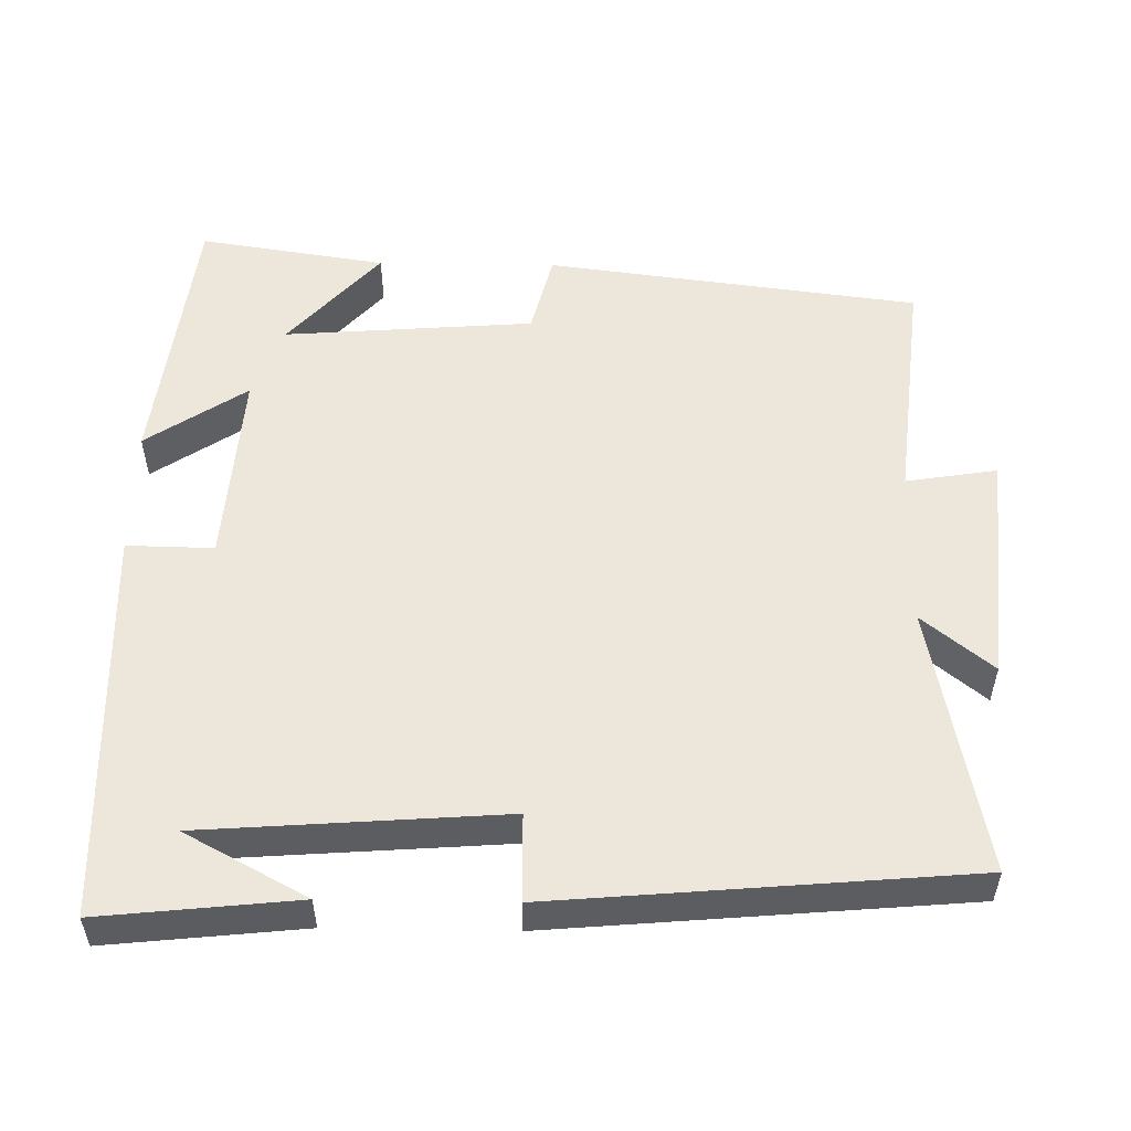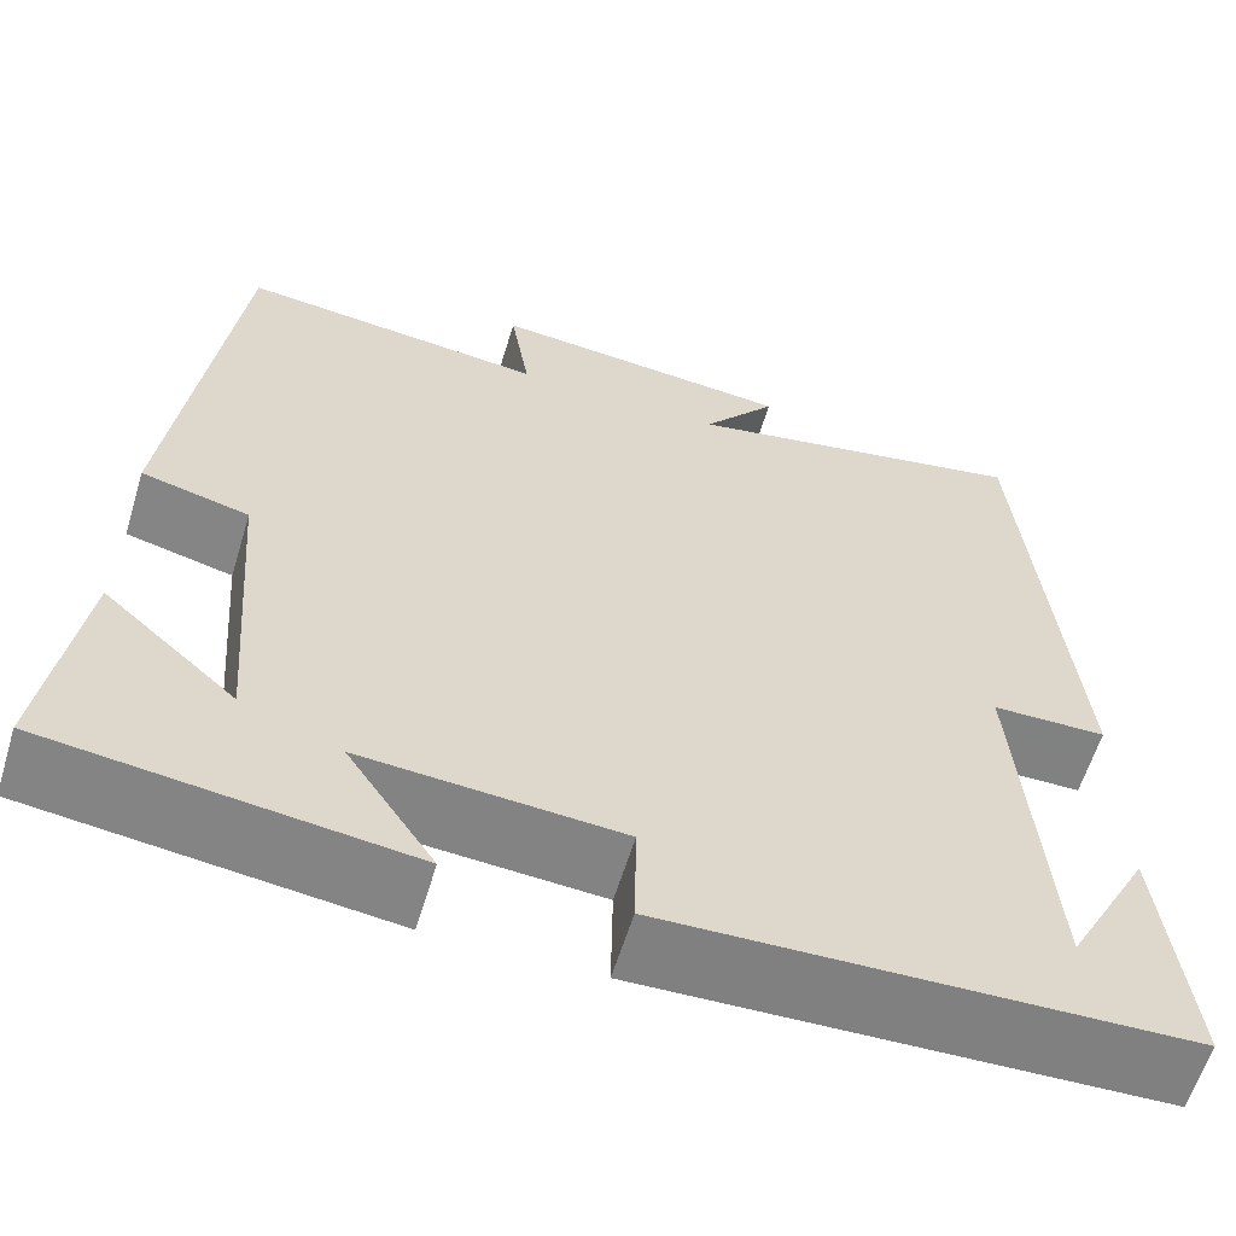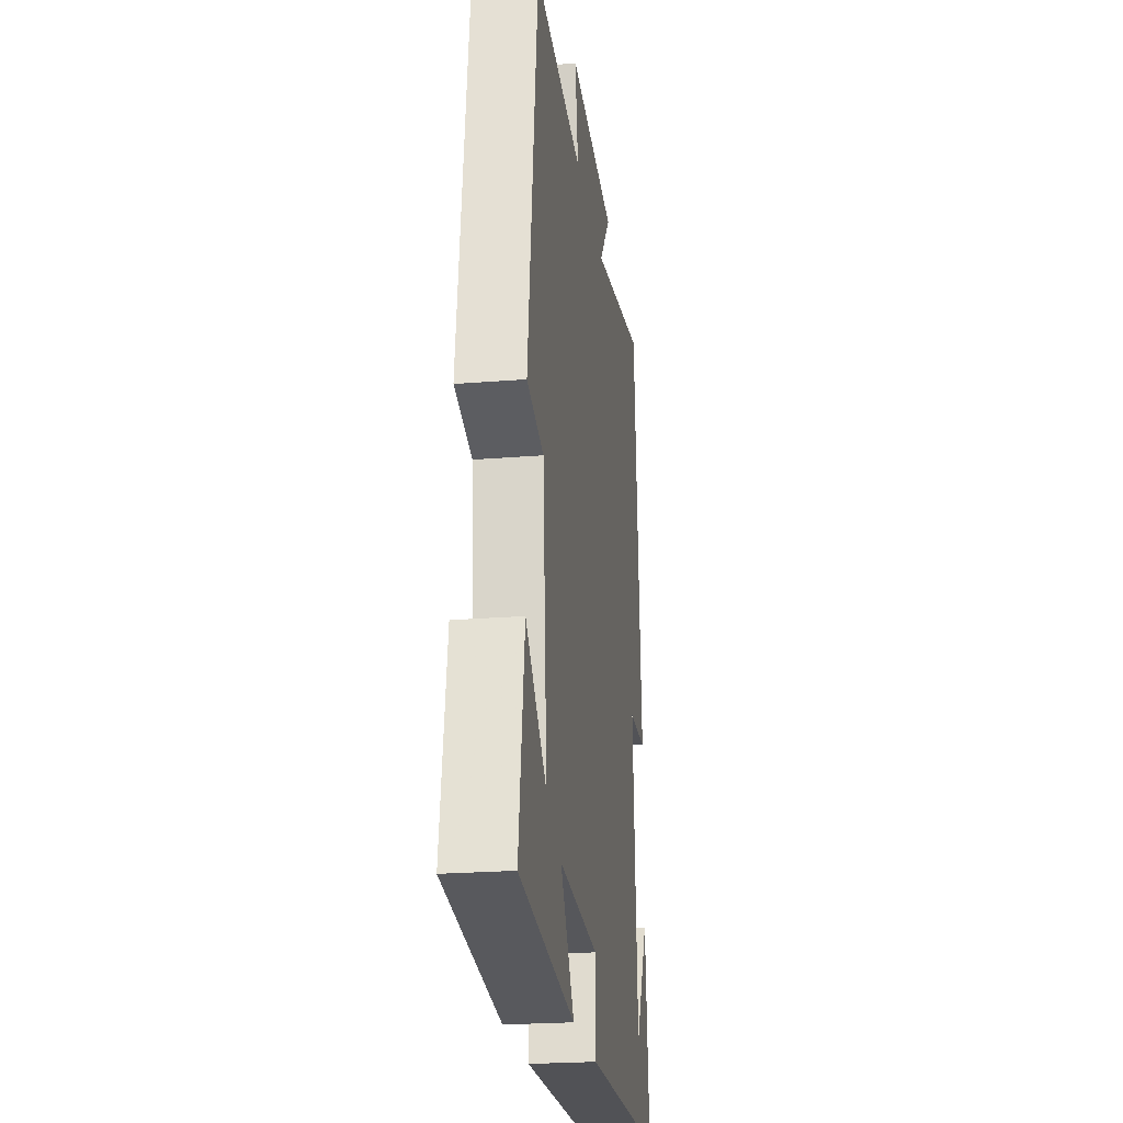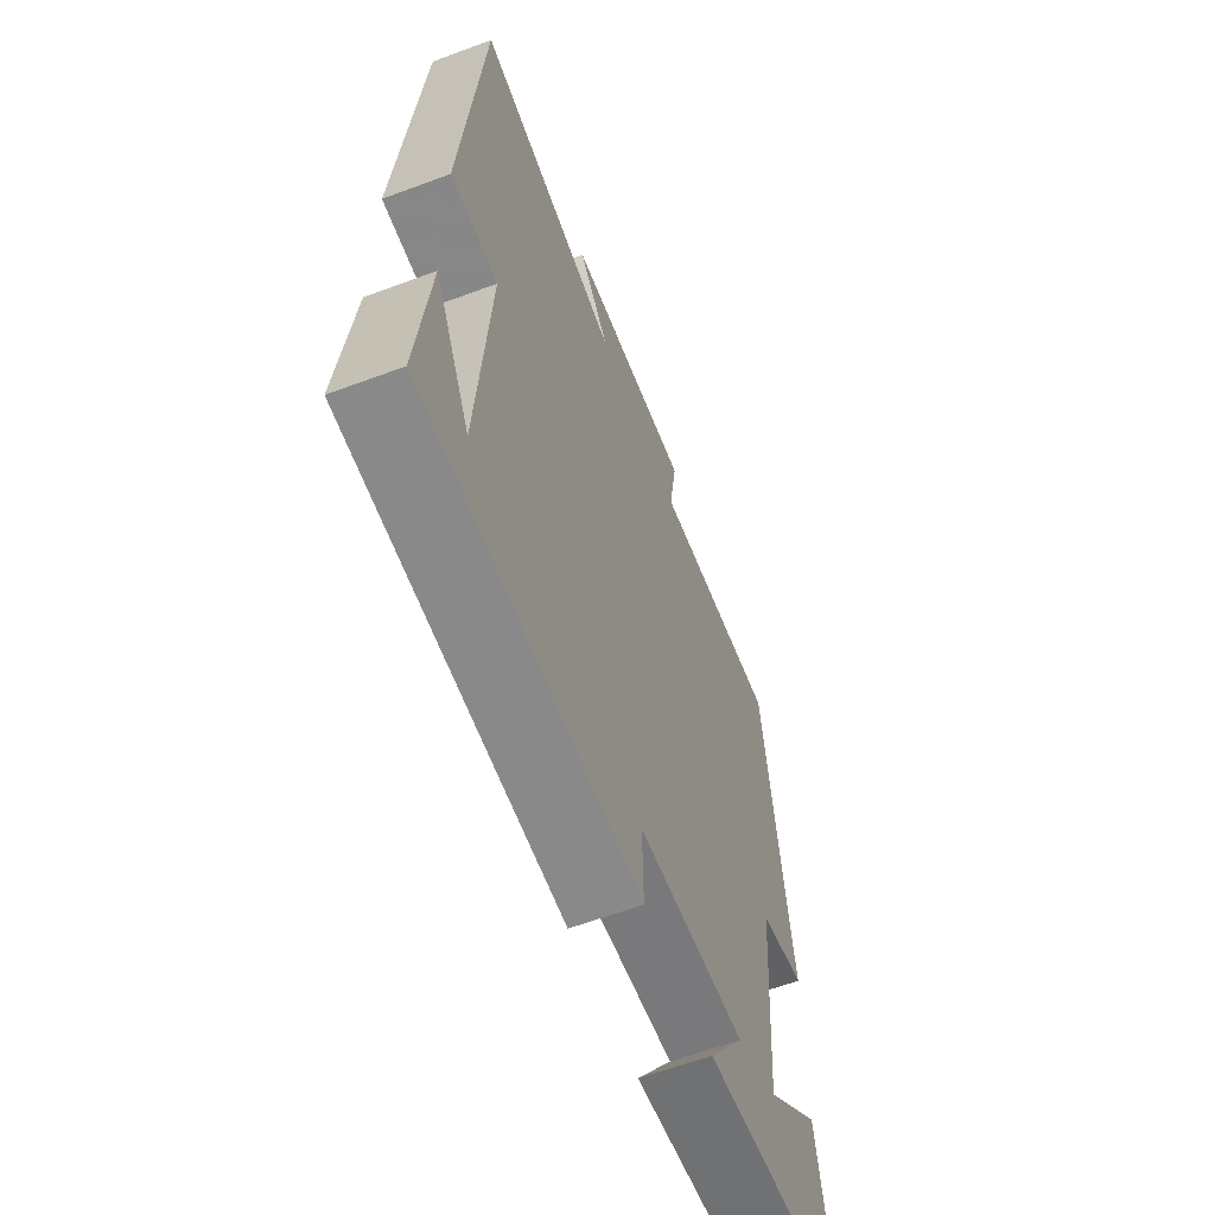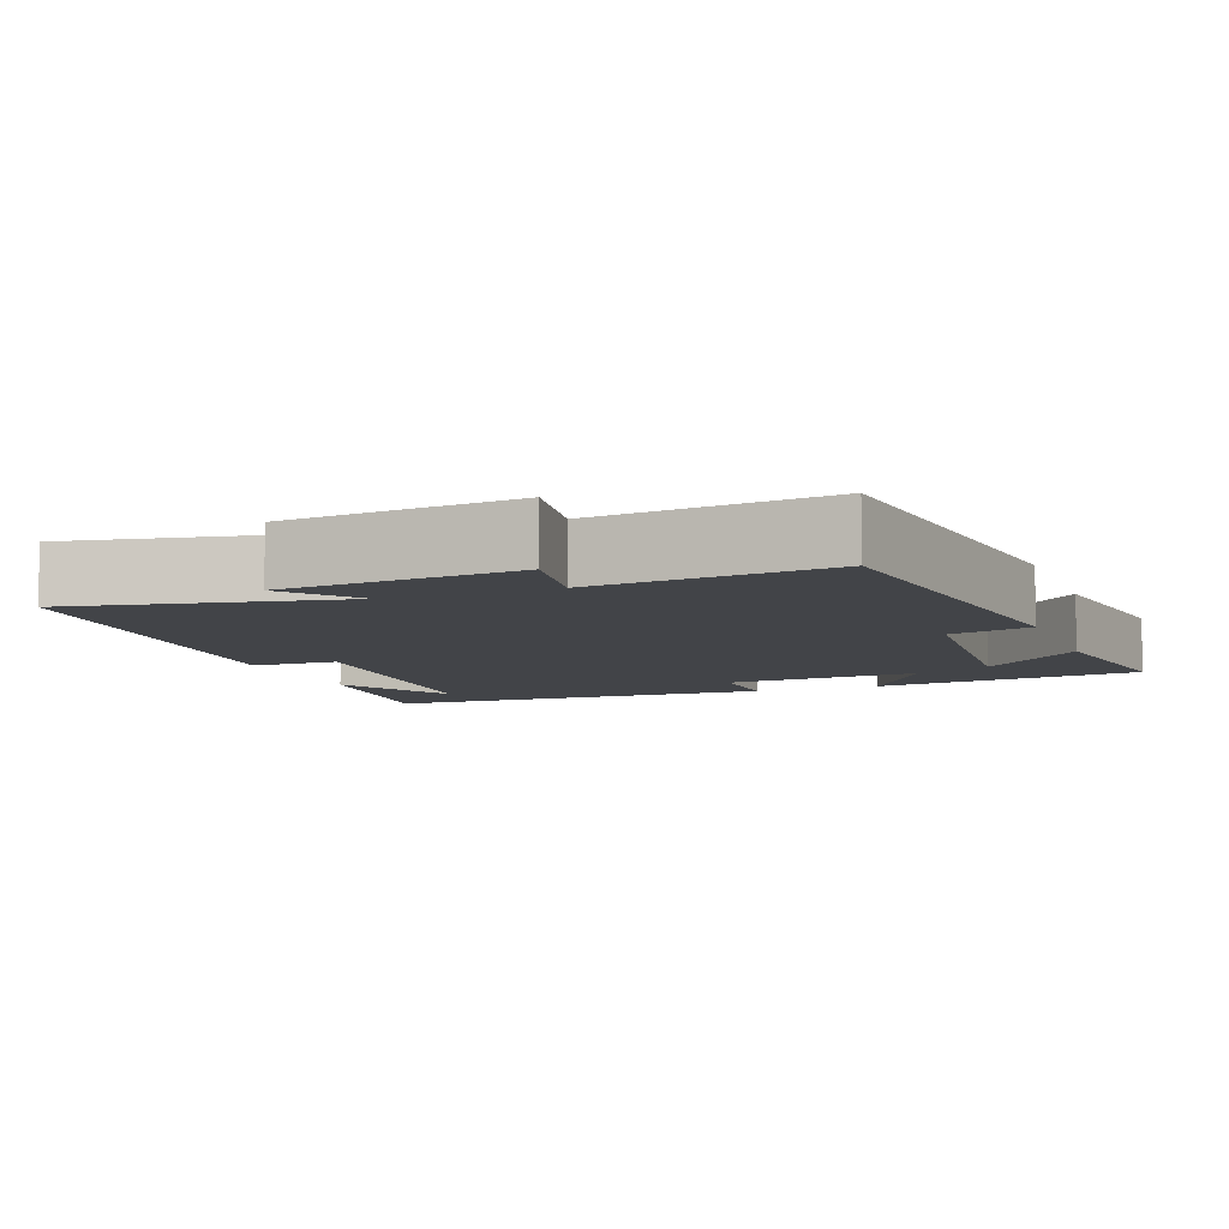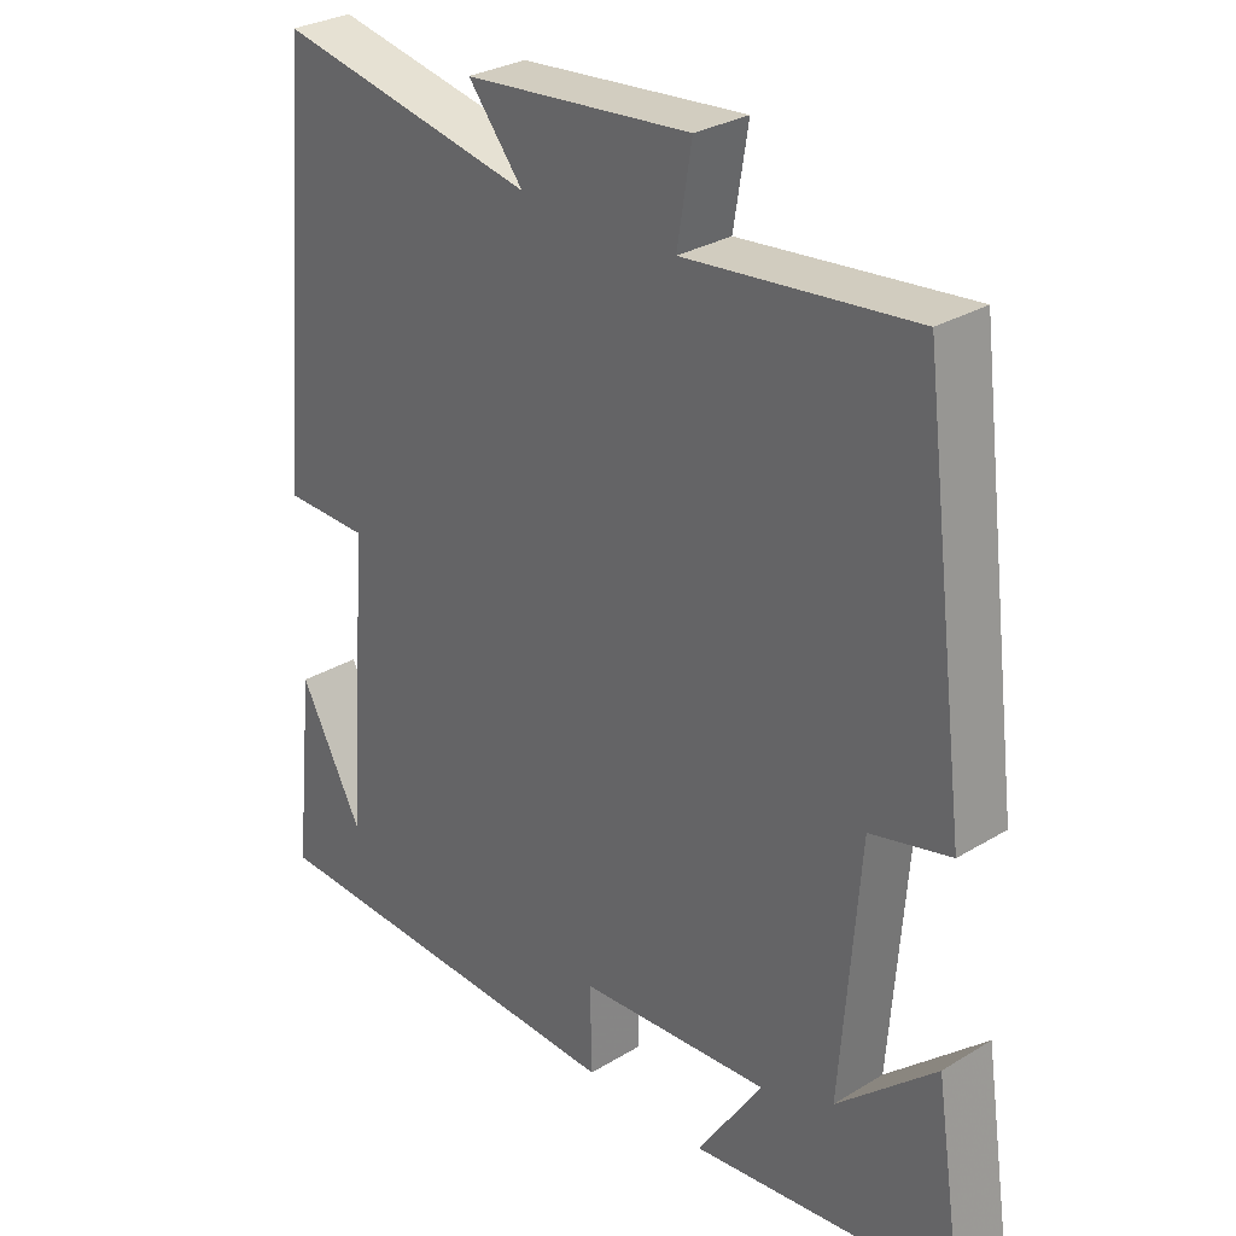
<metadata>
{"format":"obj","ext":"obj","renderer":"f3d","projection":"perspective","resolution":1024,"background":"white","views":[{"elev":53.6,"azim":-89.0,"up":"+Y"},{"elev":-60.5,"azim":163.1,"up":"+Z"},{"elev":-23.3,"azim":97.8,"up":"+Z"},{"elev":-61.4,"azim":-69.2,"up":"+Z"},{"elev":-7.8,"azim":21.0,"up":"+Y"},{"elev":29.4,"azim":48.2,"up":"+Z"}]}
</metadata>
<code>
v -0.528 0.07 -0.482
v -0.5 0.07 -0.22
v -0.413 0.07 -0.382
v -0.383 0.07 0.018
v -0.5 0.07 0.02
v -0.451 0.07 0.572
v -0.093 0.07 0.5
v -0.169 0.07 0.594
v 0.143 0.07 0.622
v 0.123 0.07 0.5
v 0.437 0.07 0.533
v 0.5 0.07 0.034
v 0.39 0.07 0.007
v 0.364 0.07 -0.327
v 0.5 0.07 -0.206
v 0.538 0.07 -0.456
v 0.173 0.07 -0.5
v 0.263 0.07 -0.366
v -0.001 0.07 -0.384
v 0.001 0.07 -0.5
v -0.528 0 -0.482
v -0.5 0 -0.22
v -0.413 0 -0.382
v -0.383 0 0.018
v -0.5 0 0.02
v -0.451 0 0.572
v -0.093 0 0.5
v -0.169 0 0.594
v 0.143 0 0.622
v 0.123 0 0.5
v 0.437 0 0.533
v 0.5 0 0.034
v 0.39 0 0.007
v 0.364 0 -0.327
v 0.5 0 -0.206
v 0.538 0 -0.456
v 0.173 0 -0.5
v 0.263 0 -0.366
v -0.001 0 -0.384
v 0.001 0 -0.5
f 19 20 1
f 16 17 18
f 14 15 16
f 14 16 18
f 13 14 18 19
f 10 11 12 13
f 7 8 9 10
f 7 10 13 19
f 4 5 6 7
f 3 4 7 19
f 1 2 3
f 1 3 19
f 21 40 39
f 38 37 36
f 36 35 34
f 38 36 34
f 39 38 34 33
f 33 32 31 30
f 30 29 28 27
f 39 33 30 27
f 27 26 25 24
f 39 27 24 23
f 23 22 21
f 39 23 21
f 1 21 22 2
f 2 22 23 3
f 3 23 24 4
f 4 24 25 5
f 5 25 26 6
f 6 26 27 7
f 7 27 28 8
f 8 28 29 9
f 9 29 30 10
f 10 30 31 11
f 11 31 32 12
f 12 32 33 13
f 13 33 34 14
f 14 34 35 15
f 15 35 36 16
f 16 36 37 17
f 17 37 38 18
f 18 38 39 19
f 19 39 40 20
f 20 40 21 1

</code>
